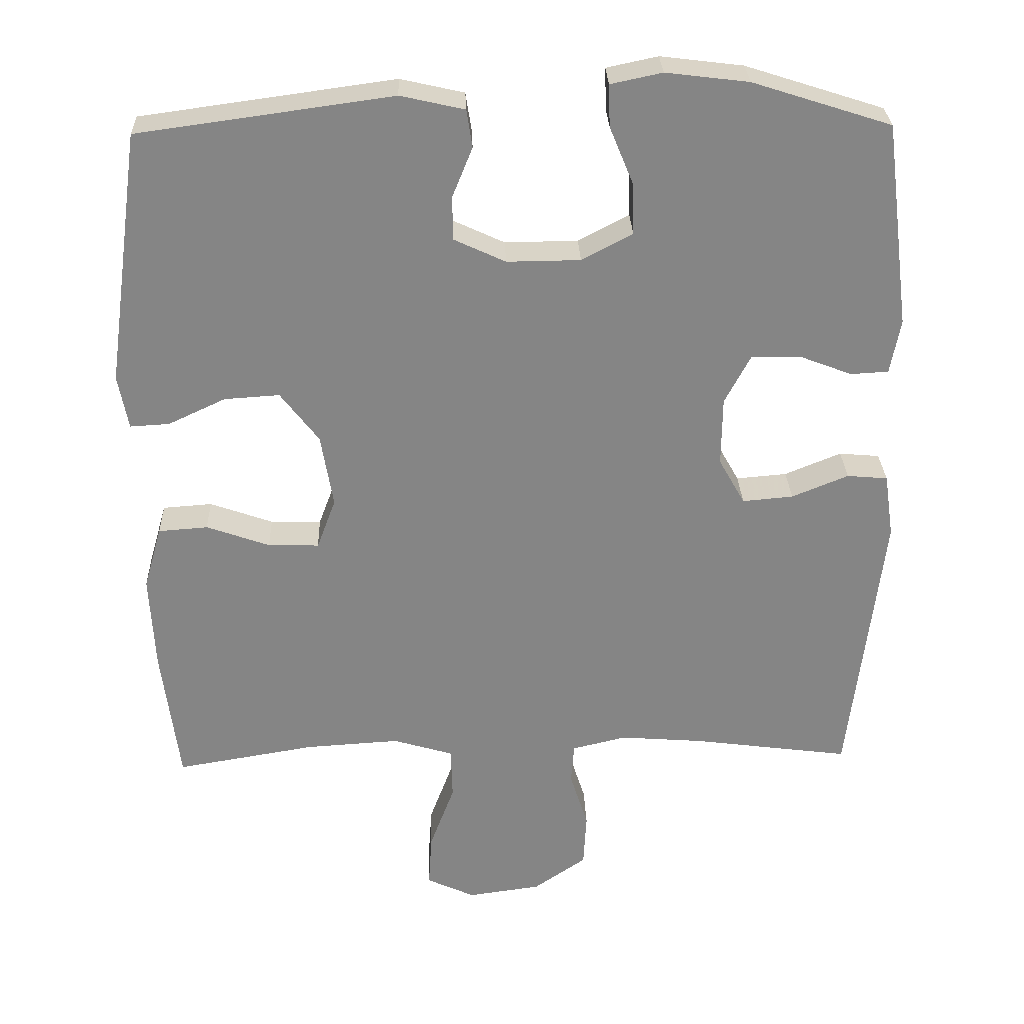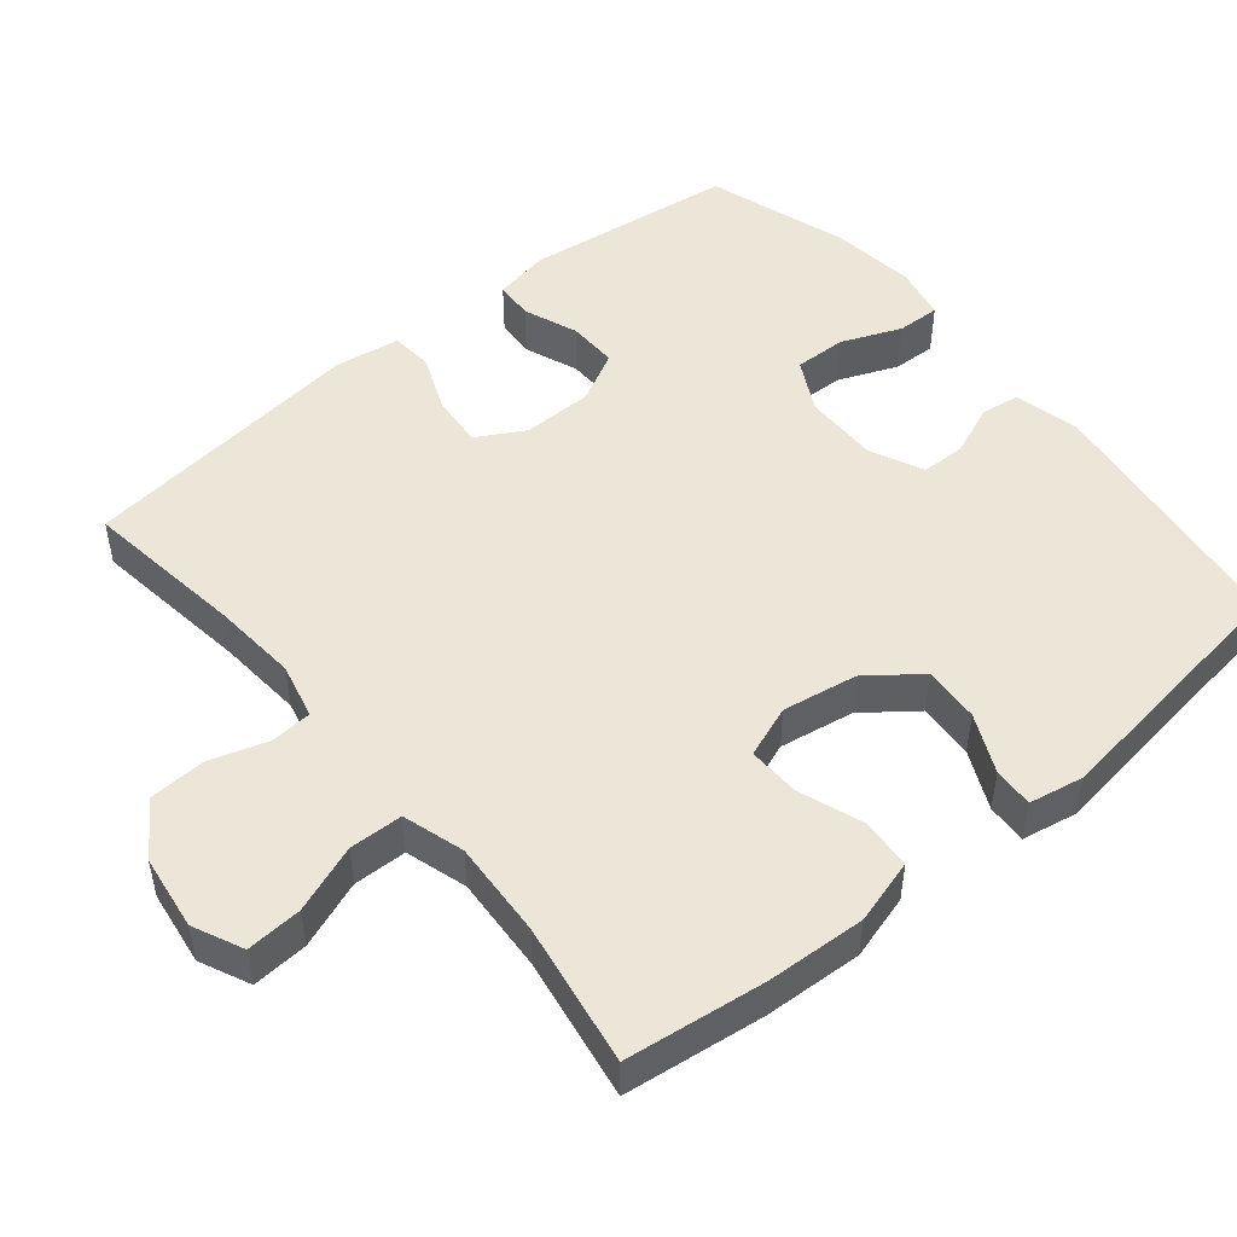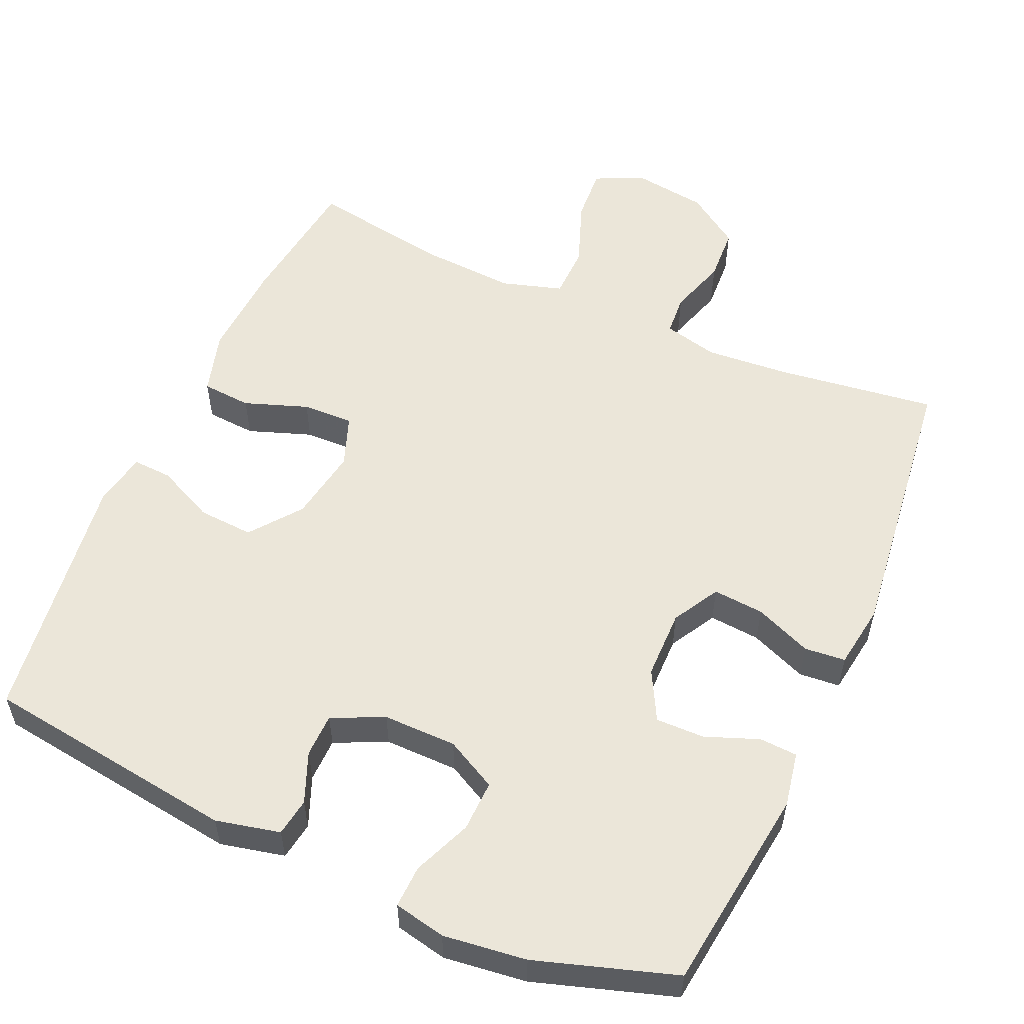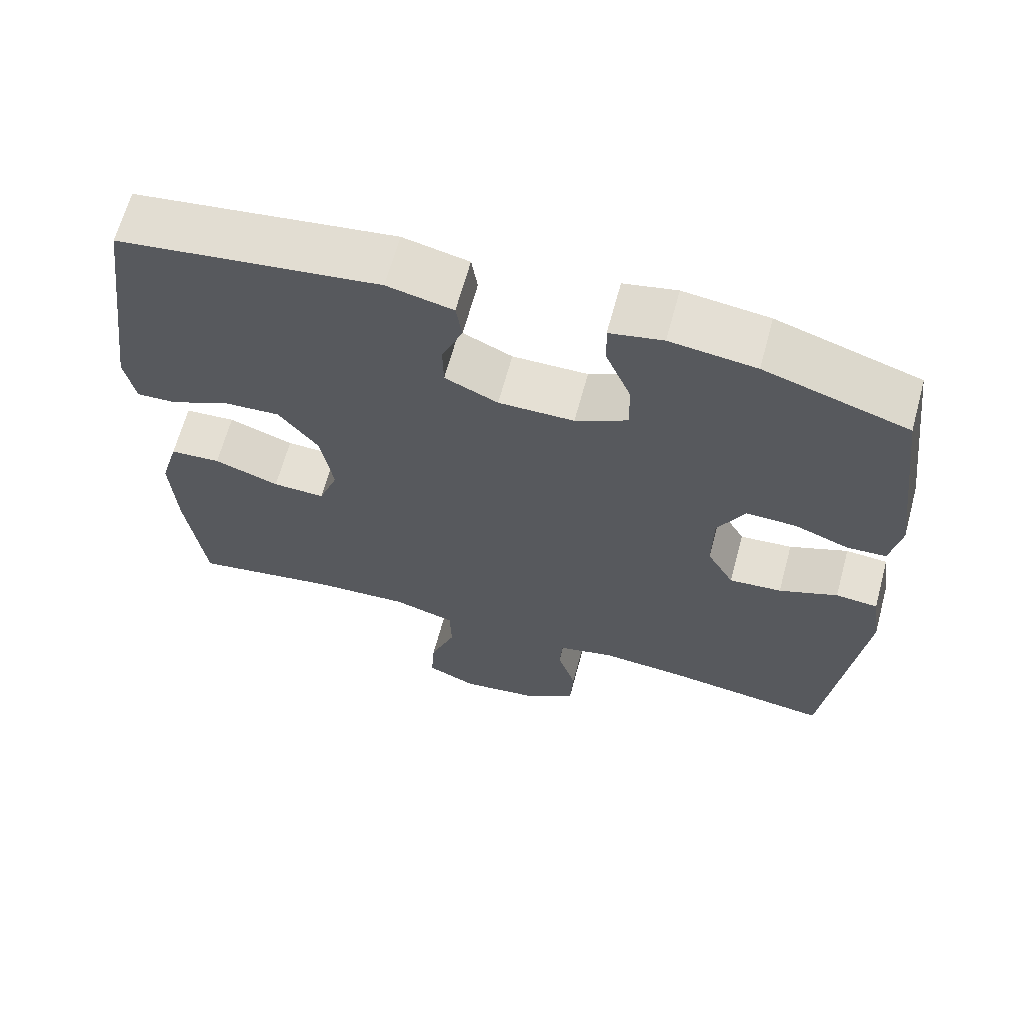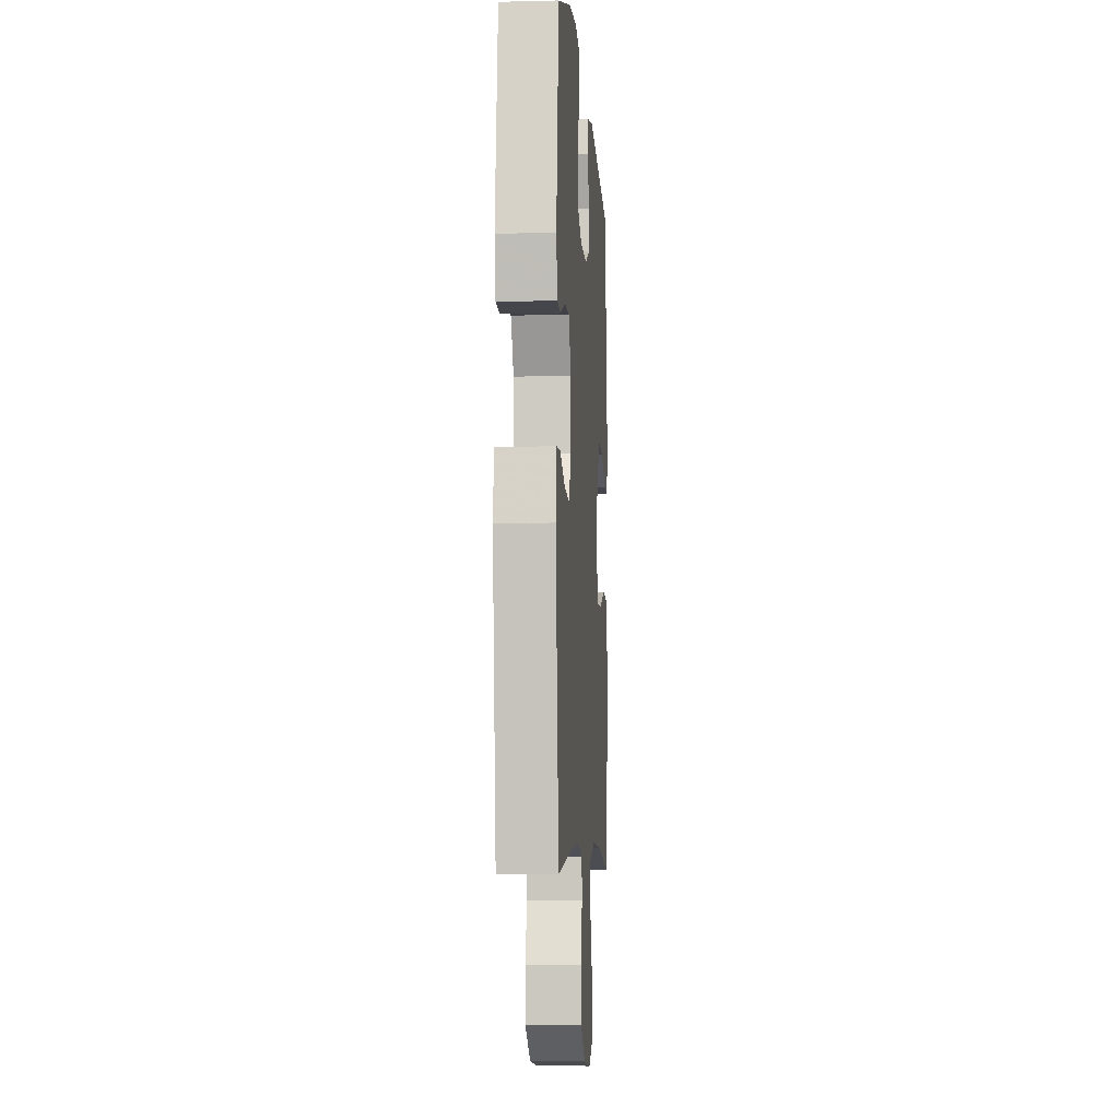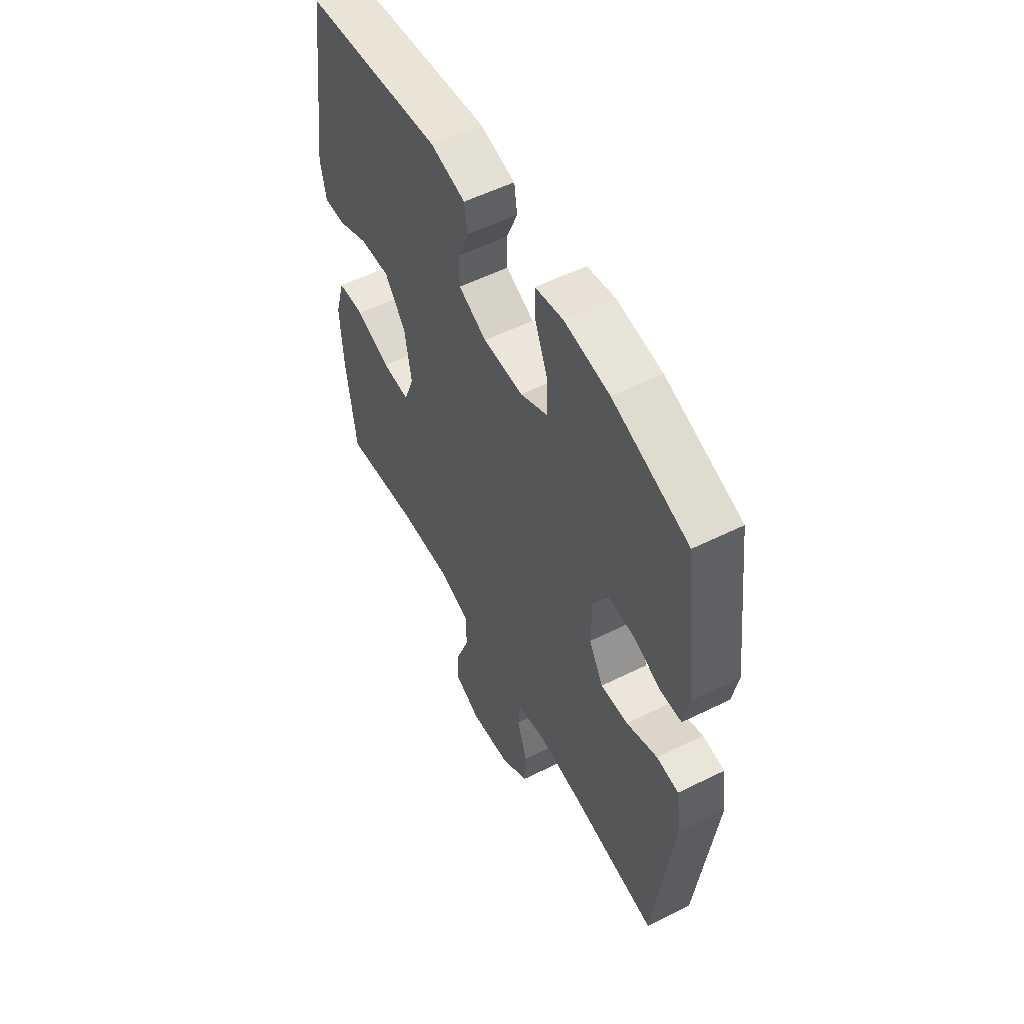
<metadata>
{"format":"obj","ext":"obj","renderer":"f3d","projection":"perspective","resolution":1024,"background":"white","views":[{"elev":28.5,"azim":-2.0,"up":"+Z"},{"elev":49.4,"azim":-129.6,"up":"+Y"},{"elev":55.3,"azim":23.9,"up":"+Y"},{"elev":65.3,"azim":15.2,"up":"+Z"},{"elev":-6.8,"azim":94.1,"up":"+Z"},{"elev":55.2,"azim":62.4,"up":"+Z"}]}
</metadata>
<code>
v -0.5 0.07 0.5
v -0.15 0.07 0.548
v -0.062 0.07 0.528
v -0.054 0.07 0.476
v -0.082 0.07 0.407
v -0.081 0.07 0.347
v -0.01 0.07 0.314
v 0.091 0.07 0.315
v 0.161 0.07 0.352
v 0.159 0.07 0.422
v 0.126 0.07 0.502
v 0.124 0.07 0.56
v 0.195 0.07 0.575
v 0.309 0.07 0.561
v 0.5 0.07 0.5
v 0.536 0.07 0.217
v 0.522 0.07 0.142
v 0.47 0.07 0.139
v 0.397 0.07 0.167
v 0.33 0.07 0.168
v 0.294 0.07 0.1
v 0.293 0.07 0.005
v 0.329 0.07 -0.059
v 0.399 0.07 -0.053
v 0.477 0.07 -0.021
v 0.533 0.07 -0.026
v 0.546 0.07 -0.114
v 0.5 0.07 -0.5
v 0.282 0.07 -0.471
v 0.167 0.07 -0.462
v 0.092 0.07 -0.48
v 0.088 0.07 -0.536
v 0.113 0.07 -0.615
v 0.109 0.07 -0.69
v 0.036 0.07 -0.74
v -0.065 0.07 -0.754
v -0.132 0.07 -0.723
v -0.127 0.07 -0.648
v -0.093 0.07 -0.557
v -0.095 0.07 -0.485
v -0.178 0.07 -0.46
v -0.308 0.07 -0.468
v -0.5 0.07 -0.5
v -0.524 0.07 -0.312
v -0.531 0.07 -0.179
v -0.506 0.07 -0.092
v -0.438 0.07 -0.087
v -0.351 0.07 -0.118
v -0.281 0.07 -0.12
v -0.255 0.07 -0.05
v -0.272 0.07 0.051
v -0.325 0.07 0.12
v -0.401 0.07 0.115
v -0.48 0.07 0.078
v -0.534 0.07 0.075
v -0.548 0.07 0.149
v -0.5 0 0.5
v -0.15 0 0.548
v -0.062 0 0.528
v -0.054 0 0.476
v -0.082 0 0.407
v -0.081 0 0.347
v -0.01 0 0.314
v 0.091 0 0.315
v 0.161 0 0.352
v 0.159 0 0.422
v 0.126 0 0.502
v 0.124 0 0.56
v 0.195 0 0.575
v 0.309 0 0.561
v 0.5 0 0.5
v 0.536 0 0.217
v 0.522 0 0.142
v 0.47 0 0.139
v 0.397 0 0.167
v 0.33 0 0.168
v 0.294 0 0.1
v 0.293 0 0.005
v 0.329 0 -0.059
v 0.399 0 -0.053
v 0.477 0 -0.021
v 0.533 0 -0.026
v 0.546 0 -0.114
v 0.5 0 -0.5
v 0.282 0 -0.471
v 0.167 0 -0.462
v 0.092 0 -0.48
v 0.088 0 -0.536
v 0.113 0 -0.615
v 0.109 0 -0.69
v 0.036 0 -0.74
v -0.065 0 -0.754
v -0.132 0 -0.723
v -0.127 0 -0.648
v -0.093 0 -0.557
v -0.095 0 -0.485
v -0.178 0 -0.46
v -0.308 0 -0.468
v -0.5 0 -0.5
v -0.524 0 -0.312
v -0.531 0 -0.179
v -0.506 0 -0.092
v -0.438 0 -0.087
v -0.351 0 -0.118
v -0.281 0 -0.12
v -0.255 0 -0.05
v -0.272 0 0.051
v -0.325 0 0.12
v -0.401 0 0.115
v -0.48 0 0.078
v -0.534 0 0.075
v -0.548 0 0.149
f 53 54 55 56
f 52 53 56 1
f 51 52 1 2
f 50 51 2 3
f 45 46 47 48
f 45 48 49
f 42 43 44 45
f 41 42 45 49
f 40 41 49 50
f 36 37 38 39
f 36 39 40
f 35 36 40
f 32 33 34 35
f 31 32 35 40
f 30 31 40 50
f 26 27 28 29
f 24 25 26 29
f 23 24 29 30
f 22 23 30 50
f 16 17 18 19
f 16 19 20
f 15 16 20
f 14 15 20 21
f 10 11 12 13
f 9 10 13 14
f 3 4 5
f 50 3 5
f 50 5 6
f 21 22 50 6
f 9 14 21
f 8 9 21
f 7 8 21
f 6 7 21
f 112 111 110 109
f 57 112 109 108
f 58 57 108 107
f 59 58 107 106
f 104 103 102 101
f 105 104 101
f 101 100 99 98
f 105 101 98 97
f 106 105 97 96
f 95 94 93 92
f 96 95 92
f 96 92 91
f 91 90 89 88
f 96 91 88 87
f 106 96 87 86
f 85 84 83 82
f 85 82 81 80
f 86 85 80 79
f 106 86 79 78
f 75 74 73 72
f 76 75 72
f 76 72 71
f 77 76 71 70
f 69 68 67 66
f 70 69 66 65
f 61 60 59
f 61 59 106
f 62 61 106
f 62 106 78 77
f 77 70 65
f 77 65 64
f 77 64 63
f 77 63 62
f 1 57 58 2
f 2 58 59 3
f 3 59 60 4
f 4 60 61 5
f 5 61 62 6
f 6 62 63 7
f 7 63 64 8
f 8 64 65 9
f 9 65 66 10
f 10 66 67 11
f 11 67 68 12
f 12 68 69 13
f 13 69 70 14
f 14 70 71 15
f 15 71 72 16
f 16 72 73 17
f 17 73 74 18
f 18 74 75 19
f 19 75 76 20
f 20 76 77 21
f 21 77 78 22
f 22 78 79 23
f 23 79 80 24
f 24 80 81 25
f 25 81 82 26
f 26 82 83 27
f 27 83 84 28
f 28 84 85 29
f 29 85 86 30
f 30 86 87 31
f 31 87 88 32
f 32 88 89 33
f 33 89 90 34
f 34 90 91 35
f 35 91 92 36
f 36 92 93 37
f 37 93 94 38
f 38 94 95 39
f 39 95 96 40
f 40 96 97 41
f 41 97 98 42
f 42 98 99 43
f 43 99 100 44
f 44 100 101 45
f 45 101 102 46
f 46 102 103 47
f 47 103 104 48
f 48 104 105 49
f 49 105 106 50
f 50 106 107 51
f 51 107 108 52
f 52 108 109 53
f 53 109 110 54
f 54 110 111 55
f 55 111 112 56
f 56 112 57 1

</code>
